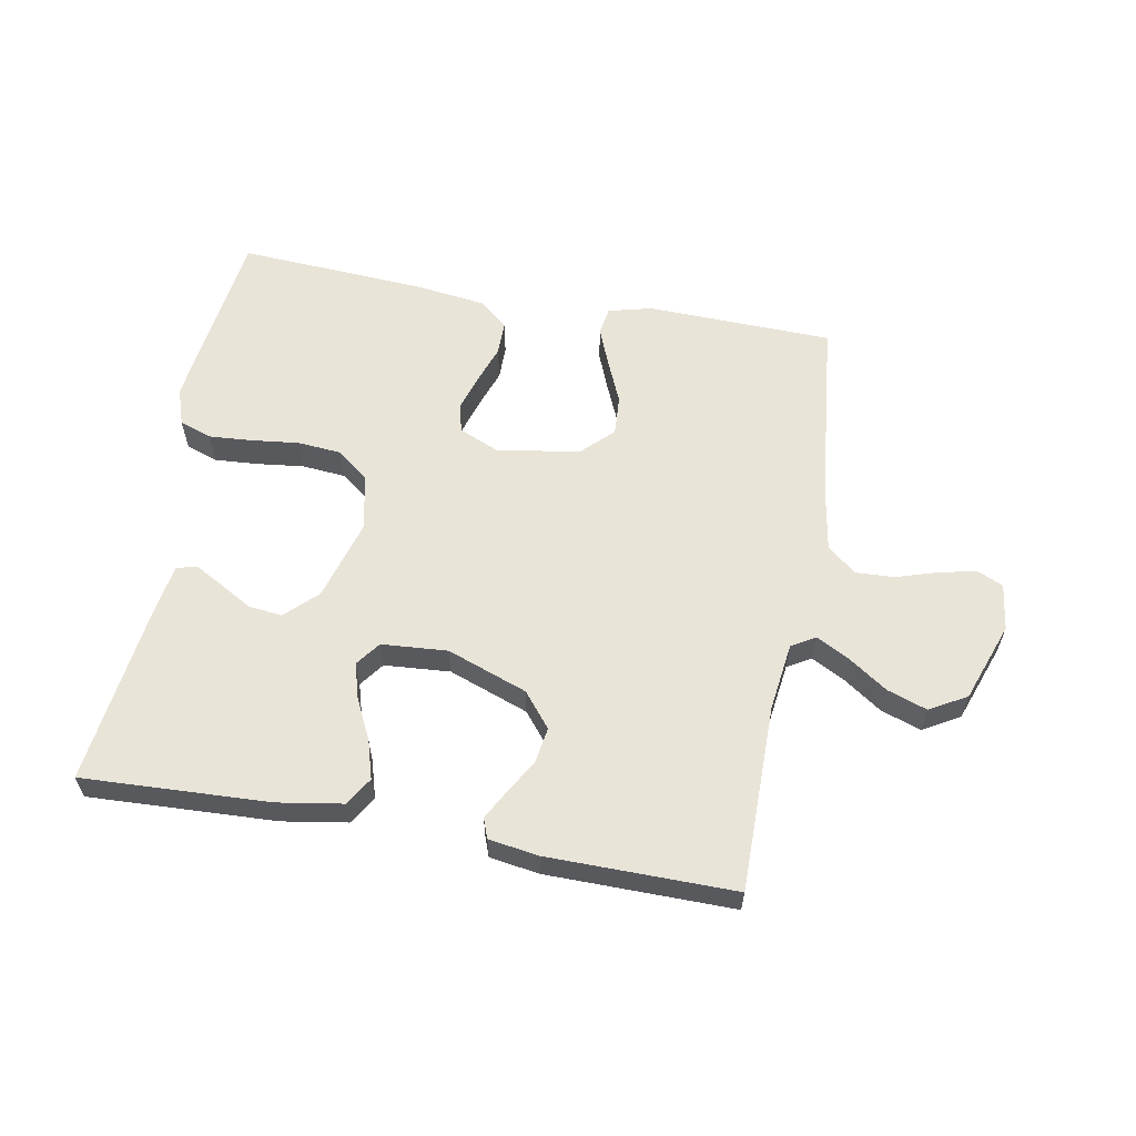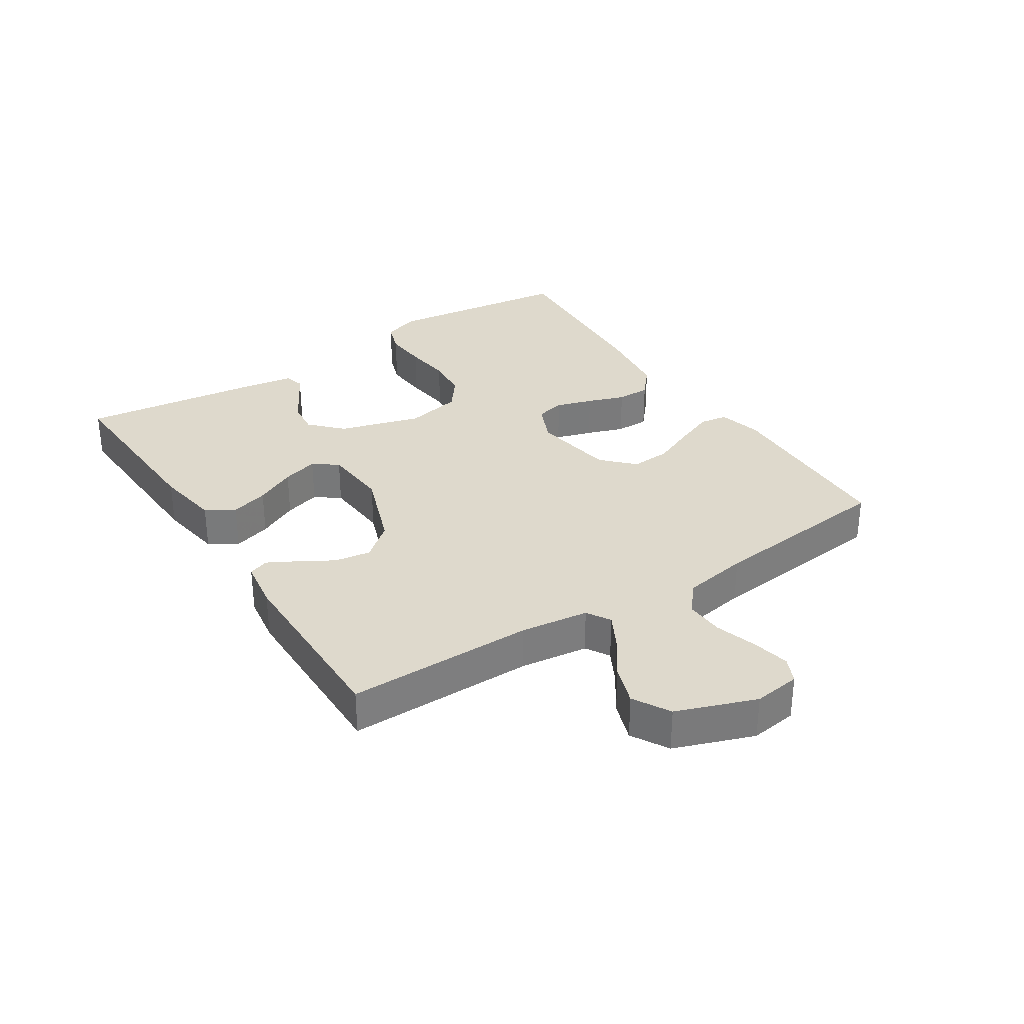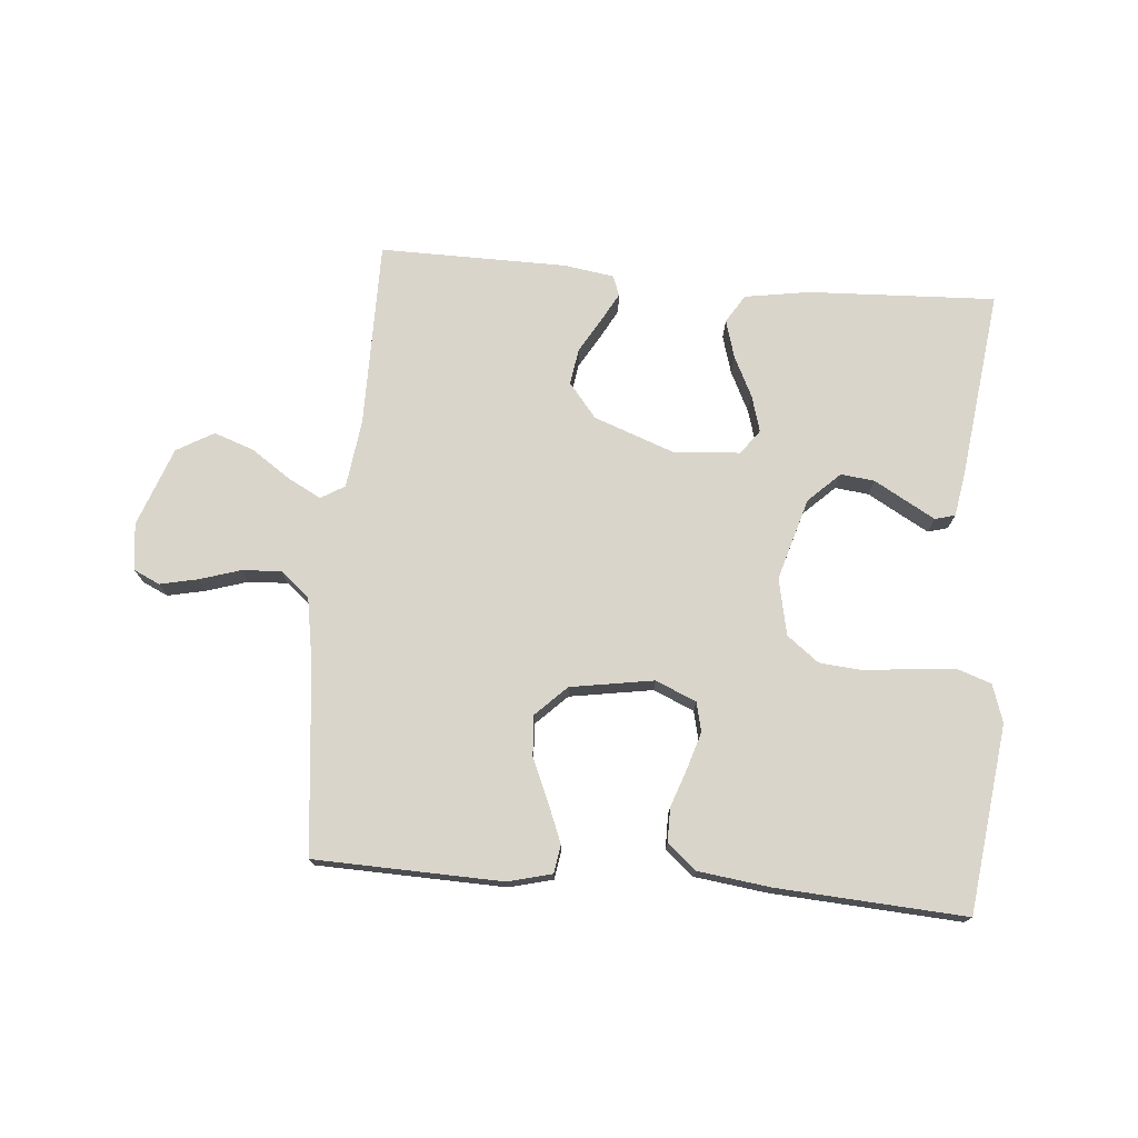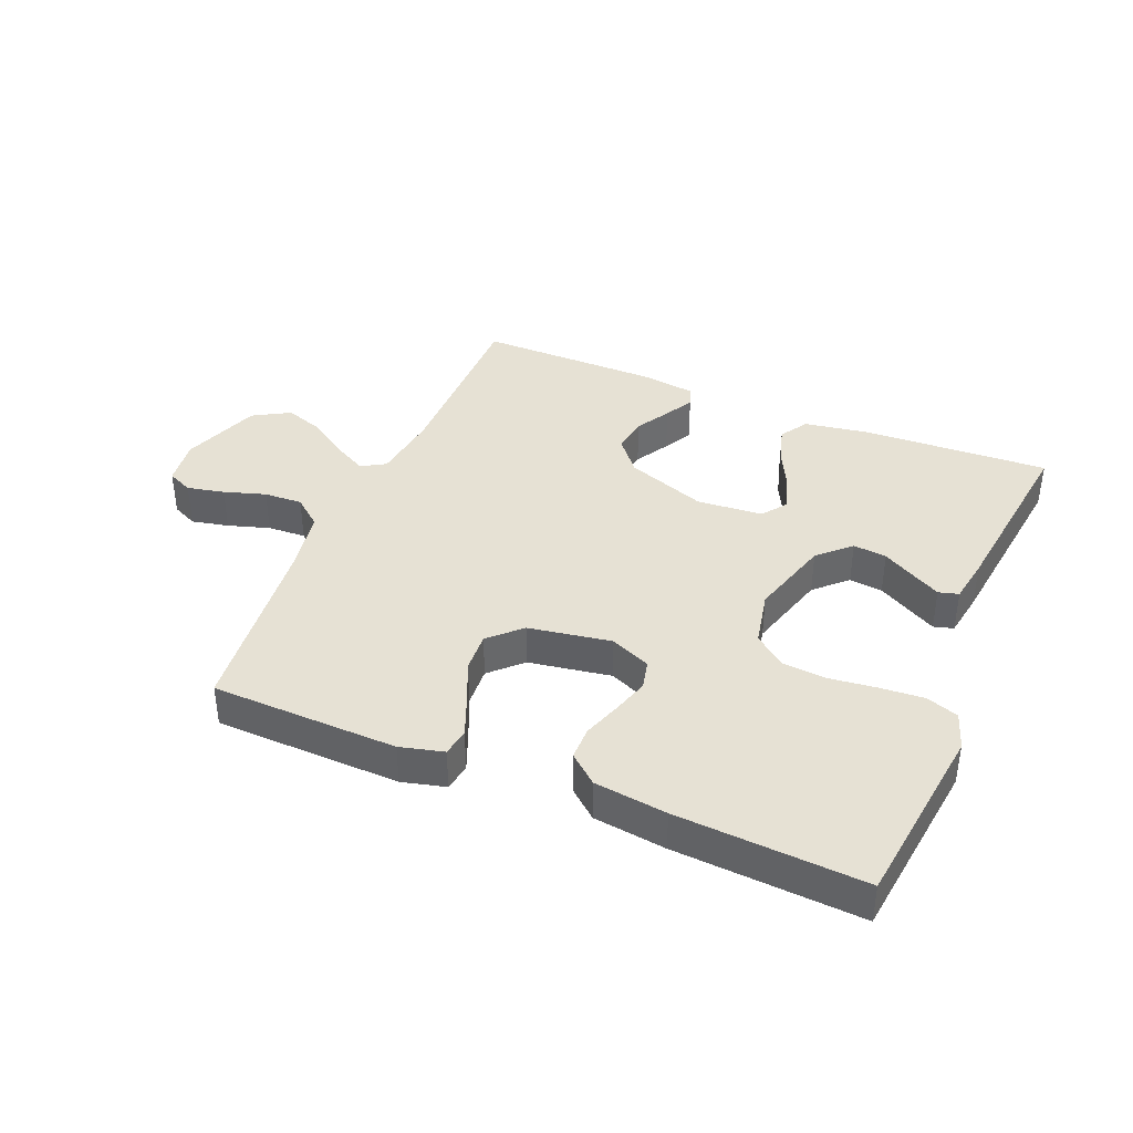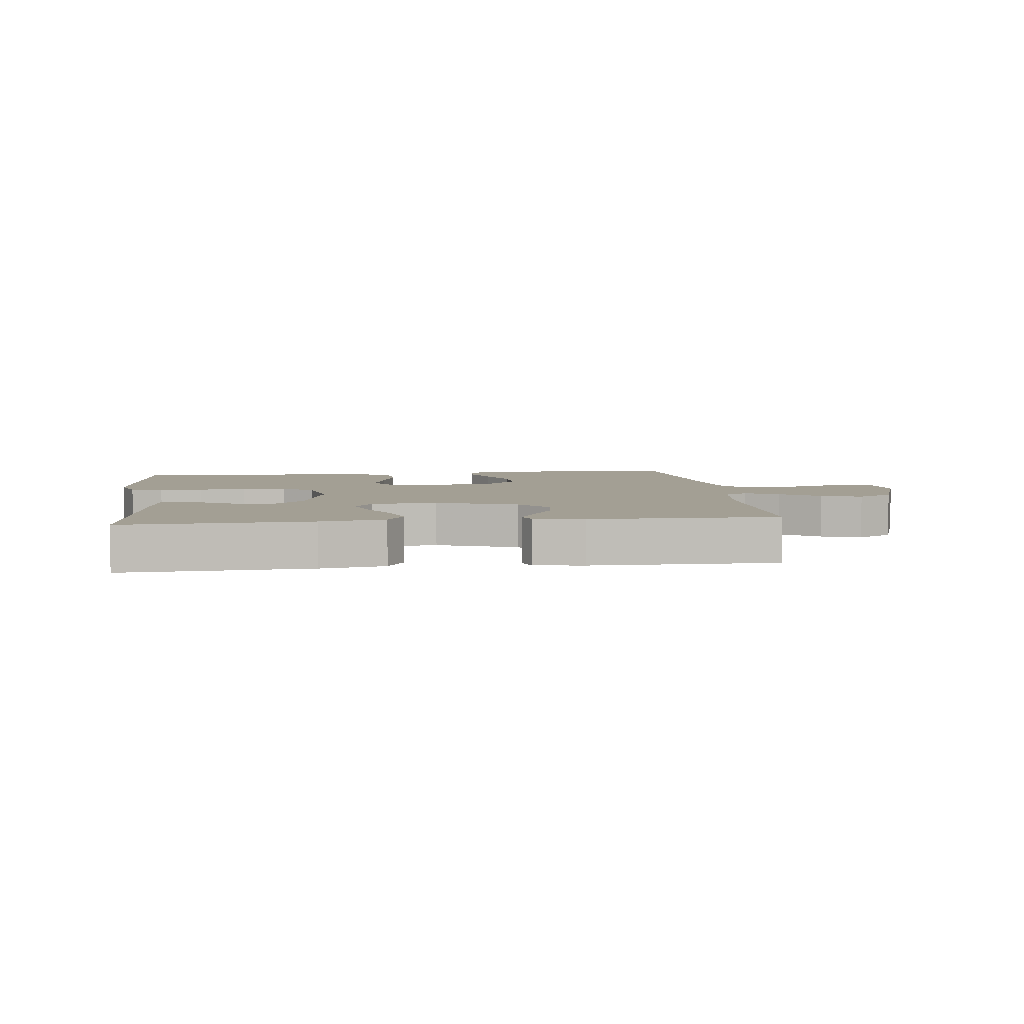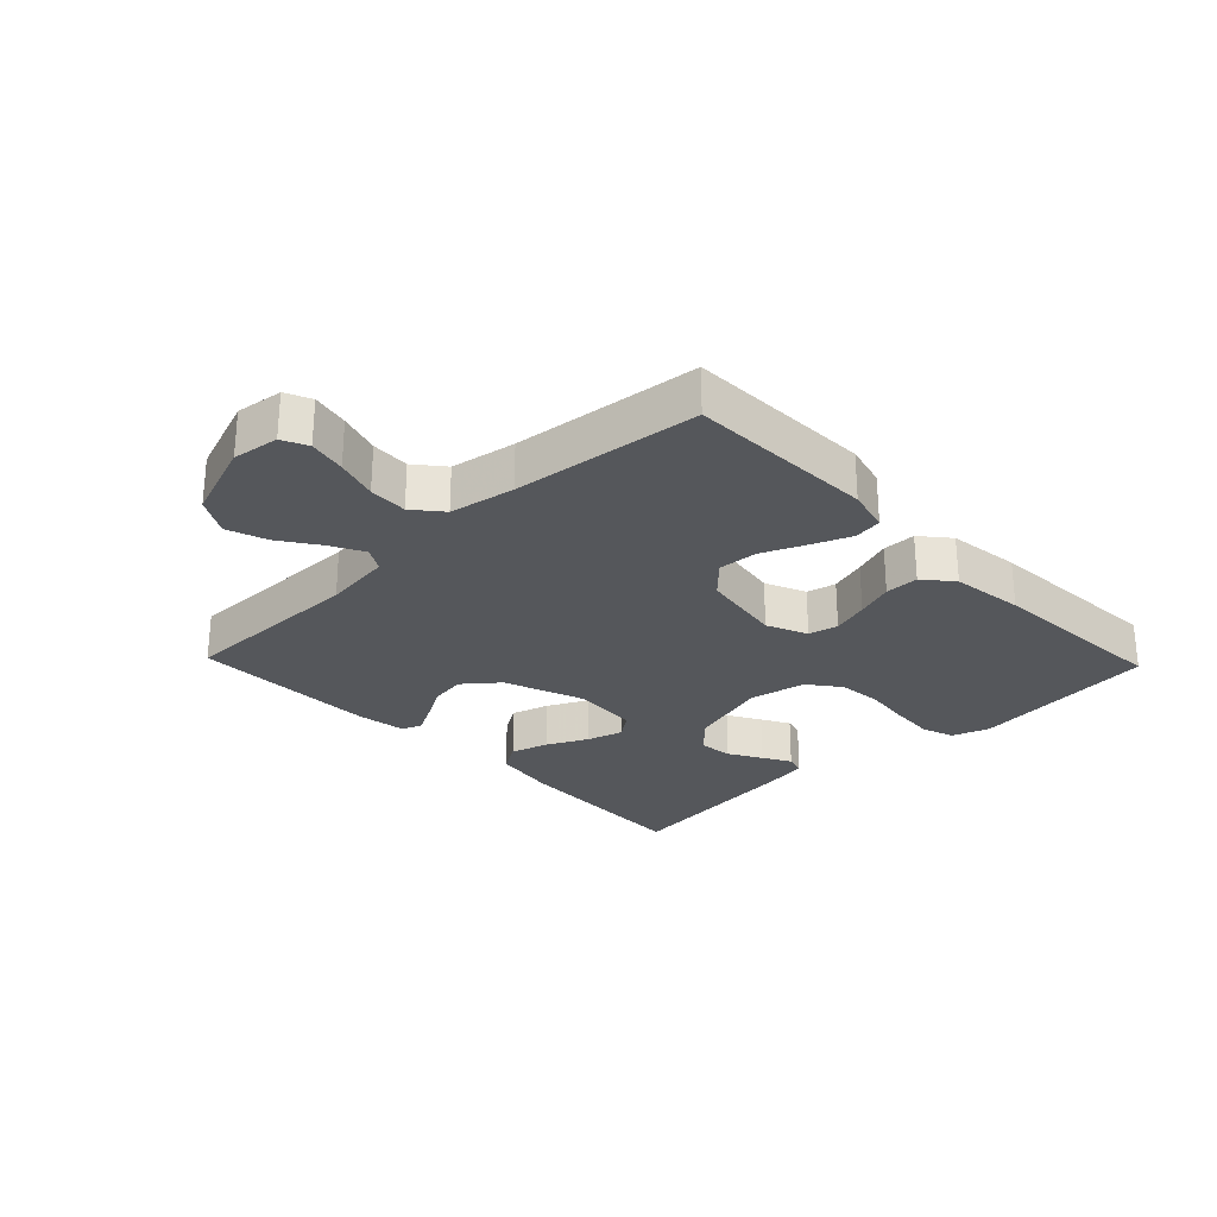
<metadata>
{"format":"obj","ext":"obj","renderer":"f3d","projection":"perspective","resolution":1024,"background":"white","views":[{"elev":59.9,"azim":-169.6,"up":"+Y"},{"elev":32.1,"azim":-122.8,"up":"+Y"},{"elev":74.4,"azim":5.0,"up":"+Y"},{"elev":39.2,"azim":22.6,"up":"+Y"},{"elev":5.3,"azim":173.0,"up":"+Y"},{"elev":-27.0,"azim":-46.2,"up":"+Y"}]}
</metadata>
<code>
v 0.5 0.07 -0.5
v 0.2 0.07 -0.486
v 0.096 0.07 -0.469
v 0.068 0.07 -0.424
v 0.086 0.07 -0.363
v 0.118 0.07 -0.298
v 0.135 0.07 -0.24
v 0.106 0.07 -0.201
v 0 0.07 -0.193
v -0.129 0.07 -0.24
v -0.174 0.07 -0.295
v -0.165 0.07 -0.353
v -0.133 0.07 -0.408
v -0.108 0.07 -0.454
v -0.12 0.07 -0.486
v -0.2 0.07 -0.498
v -0.5 0.07 -0.5
v -0.499 0.07 -0.2
v -0.513 0.07 -0.091
v -0.551 0.07 -0.068
v -0.604 0.07 -0.096
v -0.667 0.07 -0.139
v -0.731 0.07 -0.161
v -0.79 0.07 -0.127
v -0.836 0.07 0
v -0.826 0.07 0.075
v -0.785 0.07 0.094
v -0.725 0.07 0.081
v -0.658 0.07 0.06
v -0.596 0.07 0.057
v -0.55 0.07 0.095
v -0.532 0.07 0.2
v -0.5 0.07 0.5
v -0.2 0.07 0.508
v -0.13 0.07 0.49
v -0.123 0.07 0.445
v -0.148 0.07 0.383
v -0.178 0.07 0.314
v -0.182 0.07 0.25
v -0.133 0.07 0.202
v 0 0.07 0.18
v 0.065 0.07 0.208
v 0.076 0.07 0.255
v 0.058 0.07 0.314
v 0.037 0.07 0.374
v 0.037 0.07 0.428
v 0.083 0.07 0.467
v 0.2 0.07 0.482
v 0.5 0.07 0.5
v 0.537 0.07 0.2
v 0.517 0.07 0.14
v 0.465 0.07 0.122
v 0.395 0.07 0.127
v 0.319 0.07 0.136
v 0.249 0.07 0.13
v 0.198 0.07 0.091
v 0.179 0.07 0
v 0.217 0.07 -0.131
v 0.267 0.07 -0.179
v 0.321 0.07 -0.173
v 0.374 0.07 -0.143
v 0.419 0.07 -0.118
v 0.451 0.07 -0.127
v 0.463 0.07 -0.2
v 0.5 0 -0.5
v 0.2 0 -0.486
v 0.096 0 -0.469
v 0.068 0 -0.424
v 0.086 0 -0.363
v 0.118 0 -0.298
v 0.135 0 -0.24
v 0.106 0 -0.201
v 0 0 -0.193
v -0.129 0 -0.24
v -0.174 0 -0.295
v -0.165 0 -0.353
v -0.133 0 -0.408
v -0.108 0 -0.454
v -0.12 0 -0.486
v -0.2 0 -0.498
v -0.5 0 -0.5
v -0.499 0 -0.2
v -0.513 0 -0.091
v -0.551 0 -0.068
v -0.604 0 -0.096
v -0.667 0 -0.139
v -0.731 0 -0.161
v -0.79 0 -0.127
v -0.836 0 0
v -0.826 0 0.075
v -0.785 0 0.094
v -0.725 0 0.081
v -0.658 0 0.06
v -0.596 0 0.057
v -0.55 0 0.095
v -0.532 0 0.2
v -0.5 0 0.5
v -0.2 0 0.508
v -0.13 0 0.49
v -0.123 0 0.445
v -0.148 0 0.383
v -0.178 0 0.314
v -0.182 0 0.25
v -0.133 0 0.202
v 0 0 0.18
v 0.065 0 0.208
v 0.076 0 0.255
v 0.058 0 0.314
v 0.037 0 0.374
v 0.037 0 0.428
v 0.083 0 0.467
v 0.2 0 0.482
v 0.5 0 0.5
v 0.537 0 0.2
v 0.517 0 0.14
v 0.465 0 0.122
v 0.395 0 0.127
v 0.319 0 0.136
v 0.249 0 0.13
v 0.198 0 0.091
v 0.179 0 0
v 0.217 0 -0.131
v 0.267 0 -0.179
v 0.321 0 -0.173
v 0.374 0 -0.143
v 0.419 0 -0.118
v 0.451 0 -0.127
v 0.463 0 -0.2
f 4 5 6
f 3 4 6
f 2 3 6
f 1 2 6
f 64 1 6
f 63 64 6
f 62 63 6
f 61 62 6
f 60 61 6
f 59 60 6 7
f 58 59 7 8
f 57 58 8 9
f 56 57 9 10
f 52 53 54
f 51 52 54
f 50 51 54
f 49 50 54
f 48 49 54
f 47 48 54
f 46 47 54
f 45 46 54
f 44 45 54
f 43 44 54 55
f 42 43 55 56
f 36 37 38
f 35 36 38
f 34 35 38
f 33 34 38
f 32 33 38
f 31 32 38 39
f 30 31 39 40
f 27 28 29
f 26 27 29
f 25 26 29
f 24 25 29
f 23 24 29
f 22 23 29
f 21 22 29
f 20 21 29 30
f 30 40 41
f 20 30 41
f 19 20 41
f 16 17 18
f 15 16 18
f 14 15 18
f 13 14 18
f 12 13 18
f 11 12 18 19
f 42 56 10
f 41 42 10
f 19 41 10
f 10 11 19
f 70 69 68
f 70 68 67
f 70 67 66
f 70 66 65
f 70 65 128
f 70 128 127
f 70 127 126
f 70 126 125
f 70 125 124
f 71 70 124 123
f 72 71 123 122
f 73 72 122 121
f 74 73 121 120
f 118 117 116
f 118 116 115
f 118 115 114
f 118 114 113
f 118 113 112
f 118 112 111
f 118 111 110
f 118 110 109
f 118 109 108
f 119 118 108 107
f 120 119 107 106
f 102 101 100
f 102 100 99
f 102 99 98
f 102 98 97
f 102 97 96
f 103 102 96 95
f 104 103 95 94
f 93 92 91
f 93 91 90
f 93 90 89
f 93 89 88
f 93 88 87
f 93 87 86
f 93 86 85
f 94 93 85 84
f 105 104 94
f 105 94 84
f 105 84 83
f 82 81 80
f 82 80 79
f 82 79 78
f 82 78 77
f 82 77 76
f 83 82 76 75
f 74 120 106
f 74 106 105
f 74 105 83
f 83 75 74
f 1 65 66 2
f 2 66 67 3
f 3 67 68 4
f 4 68 69 5
f 5 69 70 6
f 6 70 71 7
f 7 71 72 8
f 8 72 73 9
f 9 73 74 10
f 10 74 75 11
f 11 75 76 12
f 12 76 77 13
f 13 77 78 14
f 14 78 79 15
f 15 79 80 16
f 16 80 81 17
f 17 81 82 18
f 18 82 83 19
f 19 83 84 20
f 20 84 85 21
f 21 85 86 22
f 22 86 87 23
f 23 87 88 24
f 24 88 89 25
f 25 89 90 26
f 26 90 91 27
f 27 91 92 28
f 28 92 93 29
f 29 93 94 30
f 30 94 95 31
f 31 95 96 32
f 32 96 97 33
f 33 97 98 34
f 34 98 99 35
f 35 99 100 36
f 36 100 101 37
f 37 101 102 38
f 38 102 103 39
f 39 103 104 40
f 40 104 105 41
f 41 105 106 42
f 42 106 107 43
f 43 107 108 44
f 44 108 109 45
f 45 109 110 46
f 46 110 111 47
f 47 111 112 48
f 48 112 113 49
f 49 113 114 50
f 50 114 115 51
f 51 115 116 52
f 52 116 117 53
f 53 117 118 54
f 54 118 119 55
f 55 119 120 56
f 56 120 121 57
f 57 121 122 58
f 58 122 123 59
f 59 123 124 60
f 60 124 125 61
f 61 125 126 62
f 62 126 127 63
f 63 127 128 64
f 64 128 65 1

</code>
